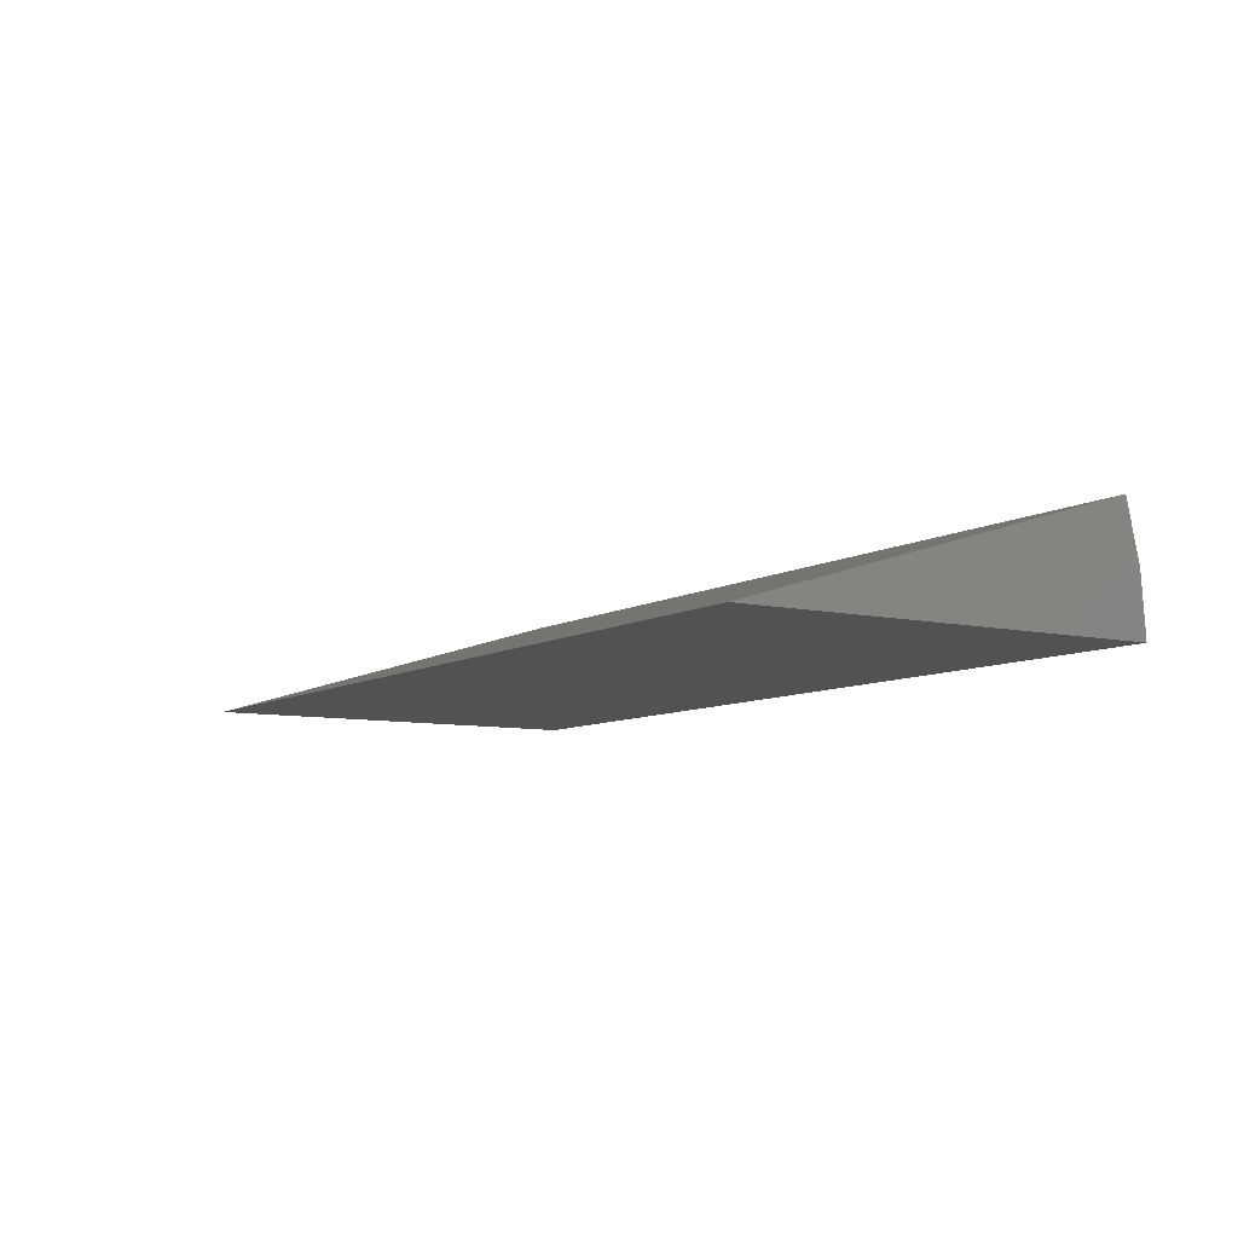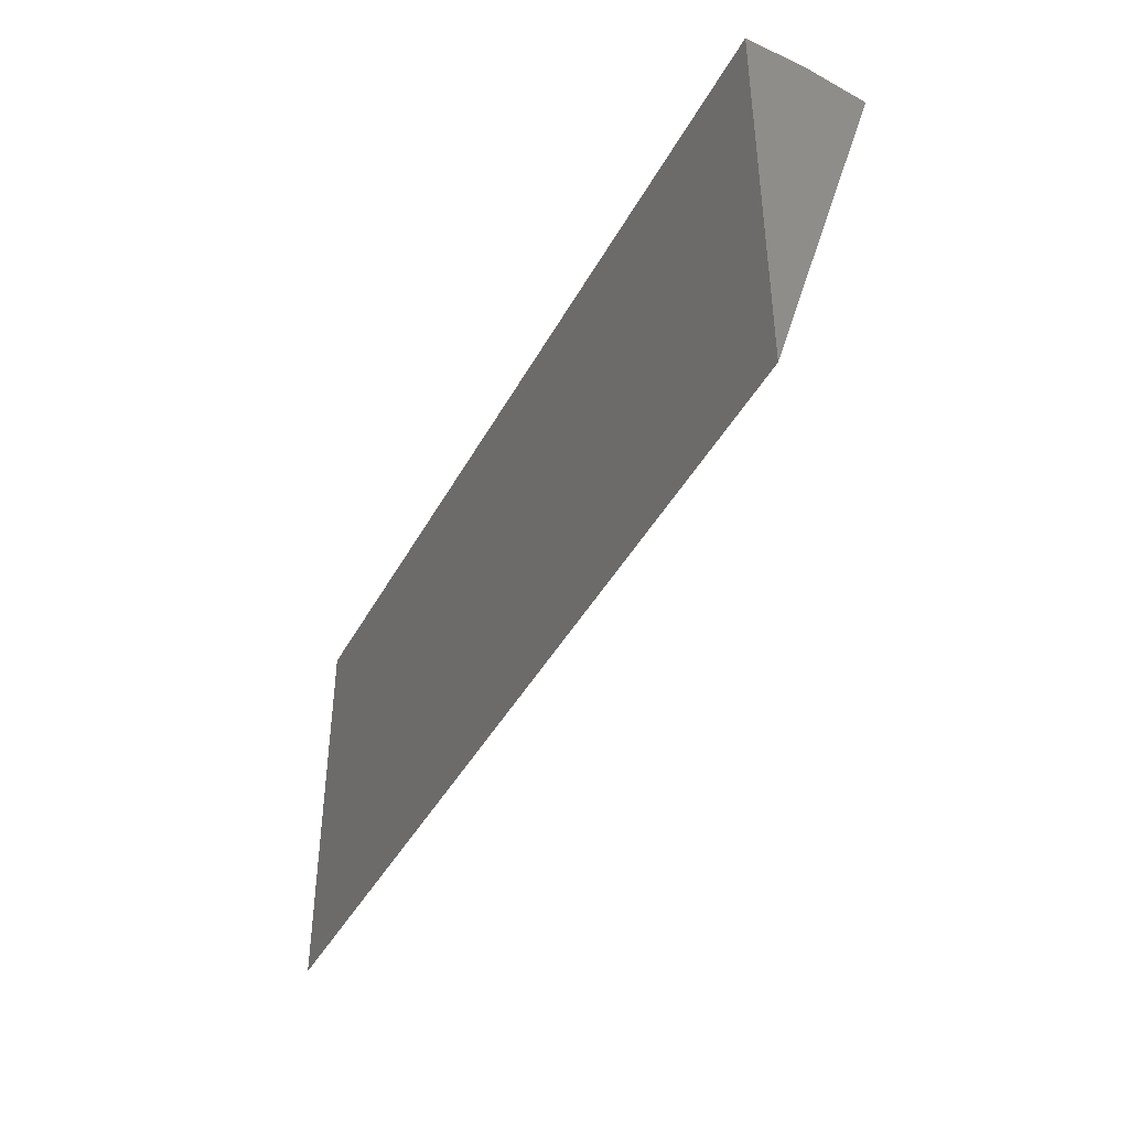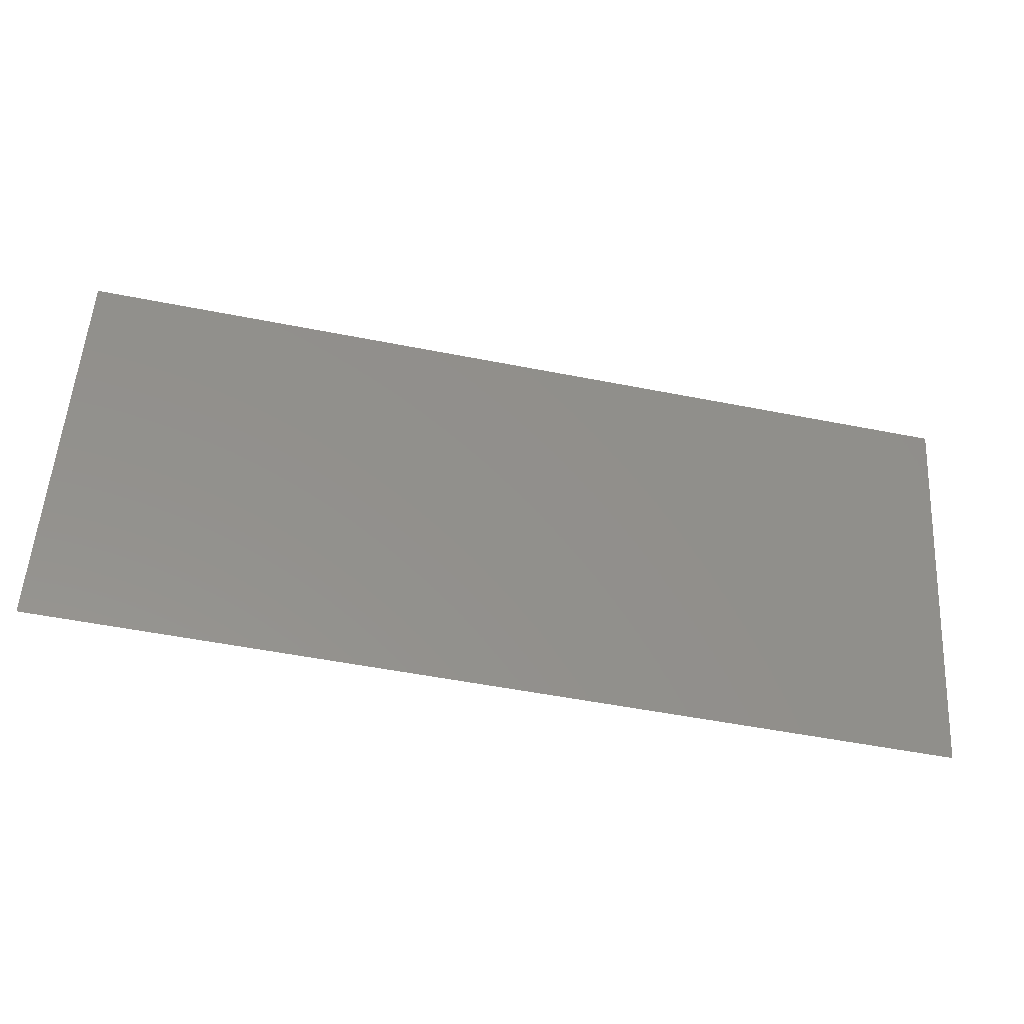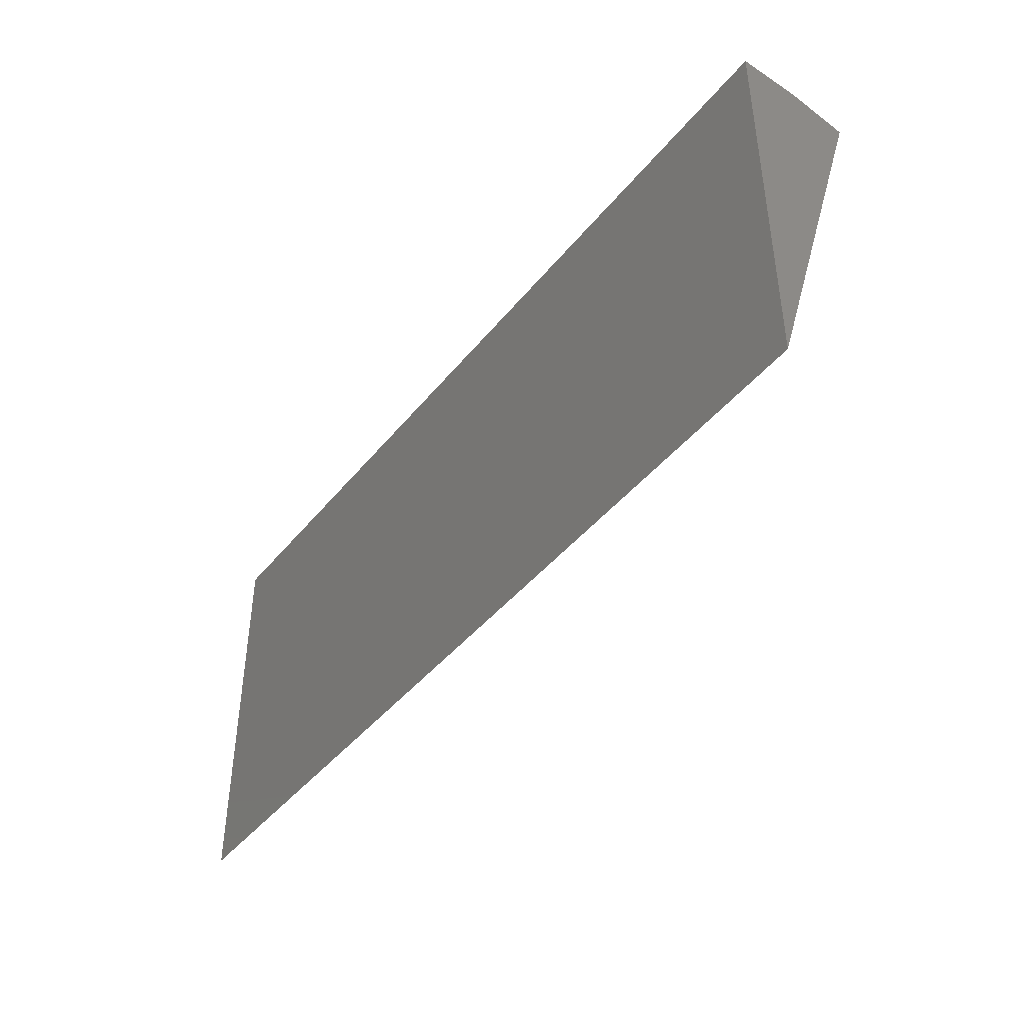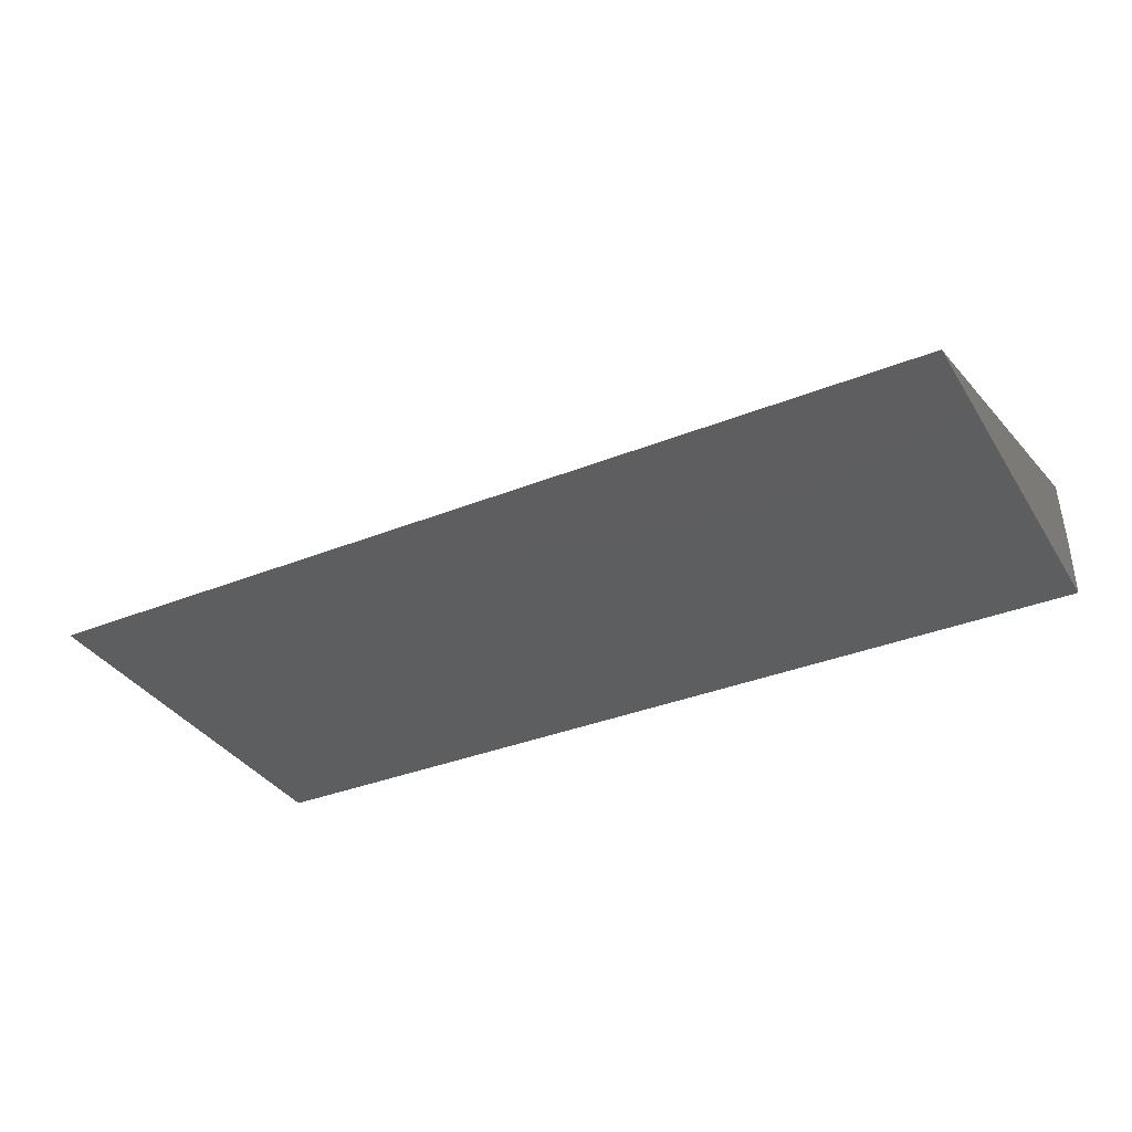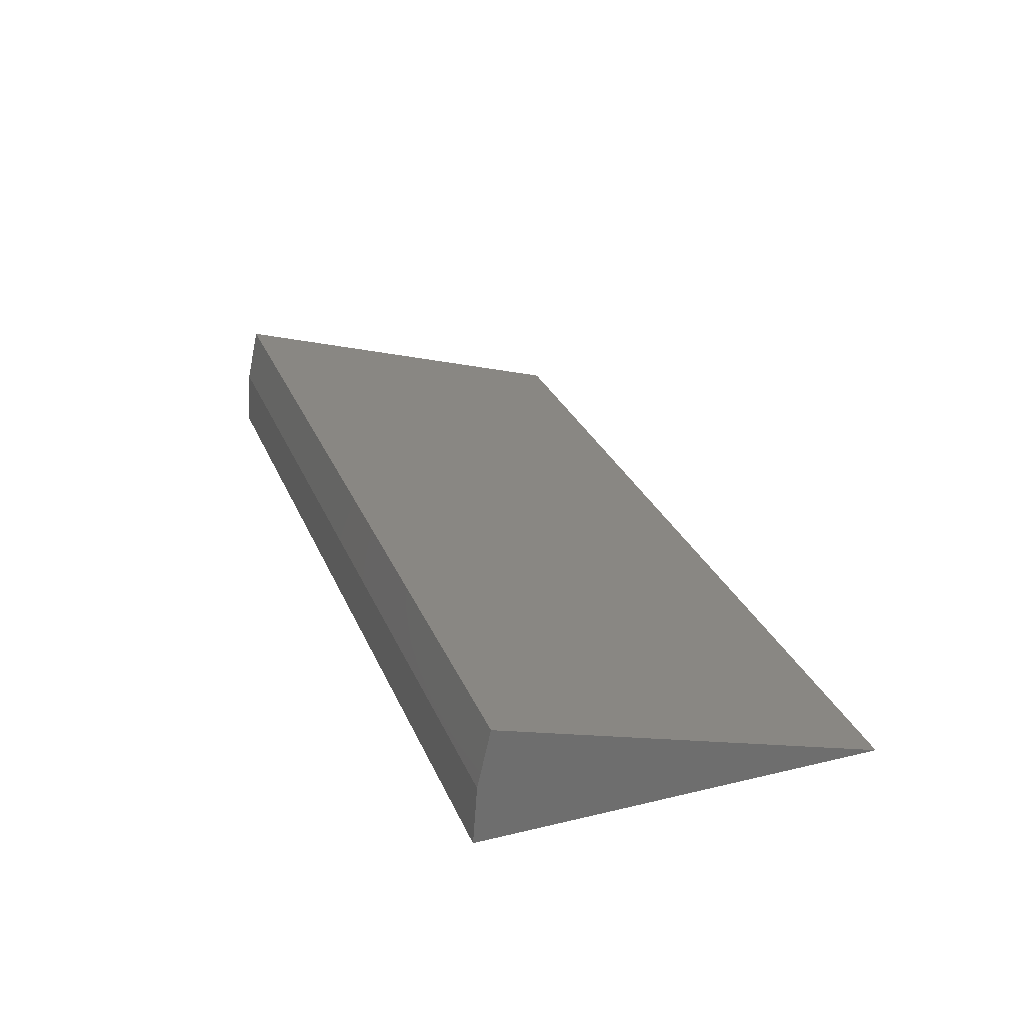
<metadata>
{"format":"stl","ext":"stl","renderer":"f3d","projection":"perspective","resolution":1024,"background":"white","views":[{"elev":-8.1,"azim":57.7,"up":"+Z"},{"elev":-42.2,"azim":-116.5,"up":"+Y"},{"elev":-52.6,"azim":-12.0,"up":"+Y"},{"elev":-43.0,"azim":-125.7,"up":"+Y"},{"elev":-35.1,"azim":28.1,"up":"+Z"},{"elev":28.7,"azim":-109.8,"up":"+Z"}]}
</metadata>
<code>
# stl→obj: 8 verts, 12 faces
v -0.5164 -0.2273 0
v 0.5164 -0.2273 0
v -0.5164 0.2069 0.1323
v 0.5164 0.2069 0.1323
v -0.5164 0.2266 0
v 0.5164 0.2266 0
v -0.5164 0.2217 0.06687
v 0.5164 0.2217 0.06687
f 1 2 3
f 3 2 4
f 1 5 2
f 2 5 6
f 3 7 1
f 7 5 1
f 3 4 7
f 7 4 8
f 7 8 5
f 5 8 6
f 2 8 4
f 2 6 8

</code>
